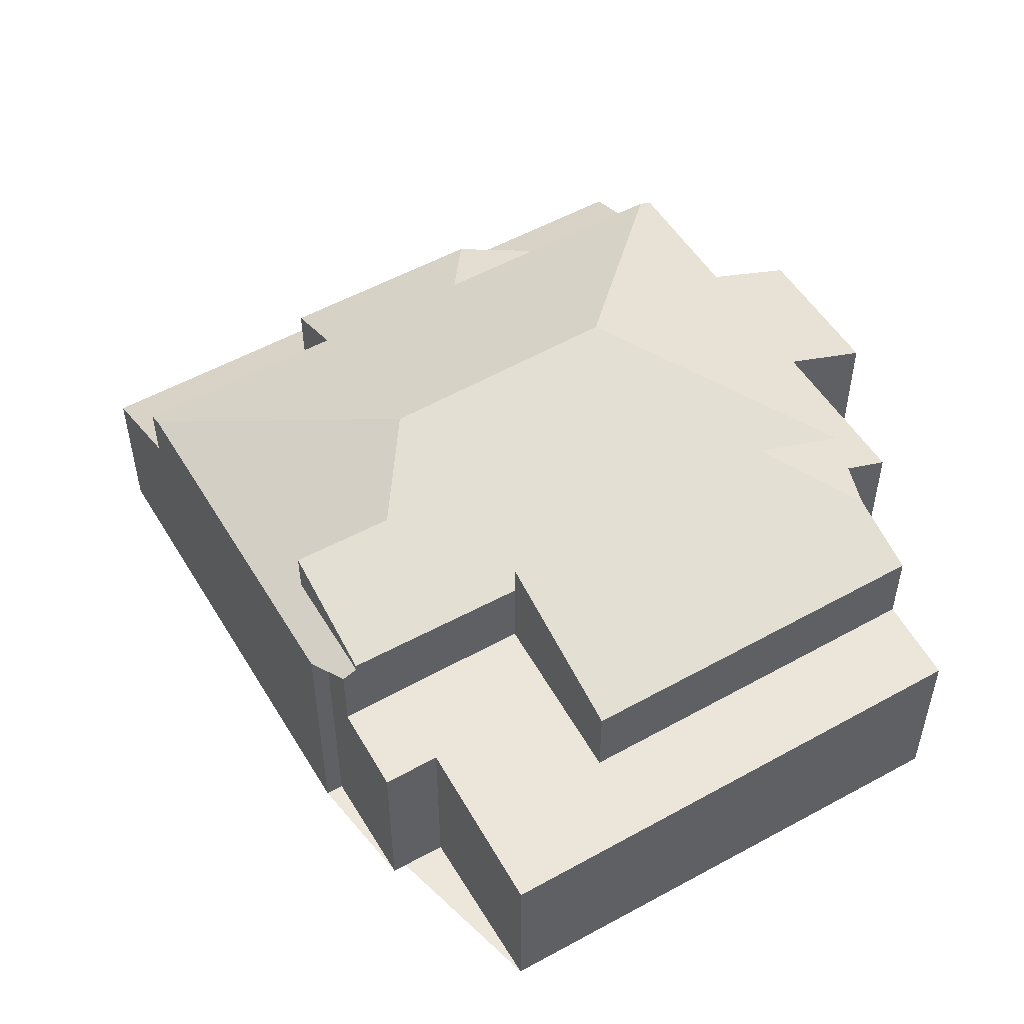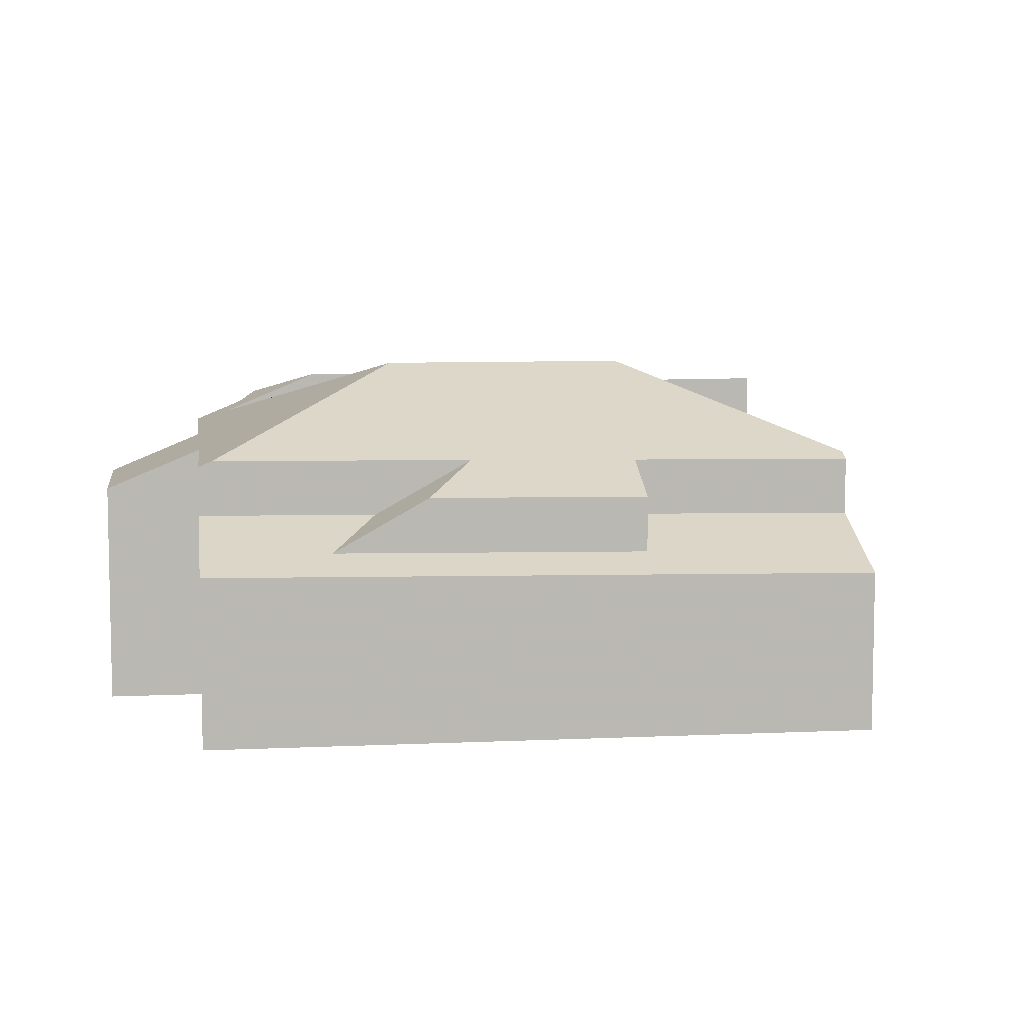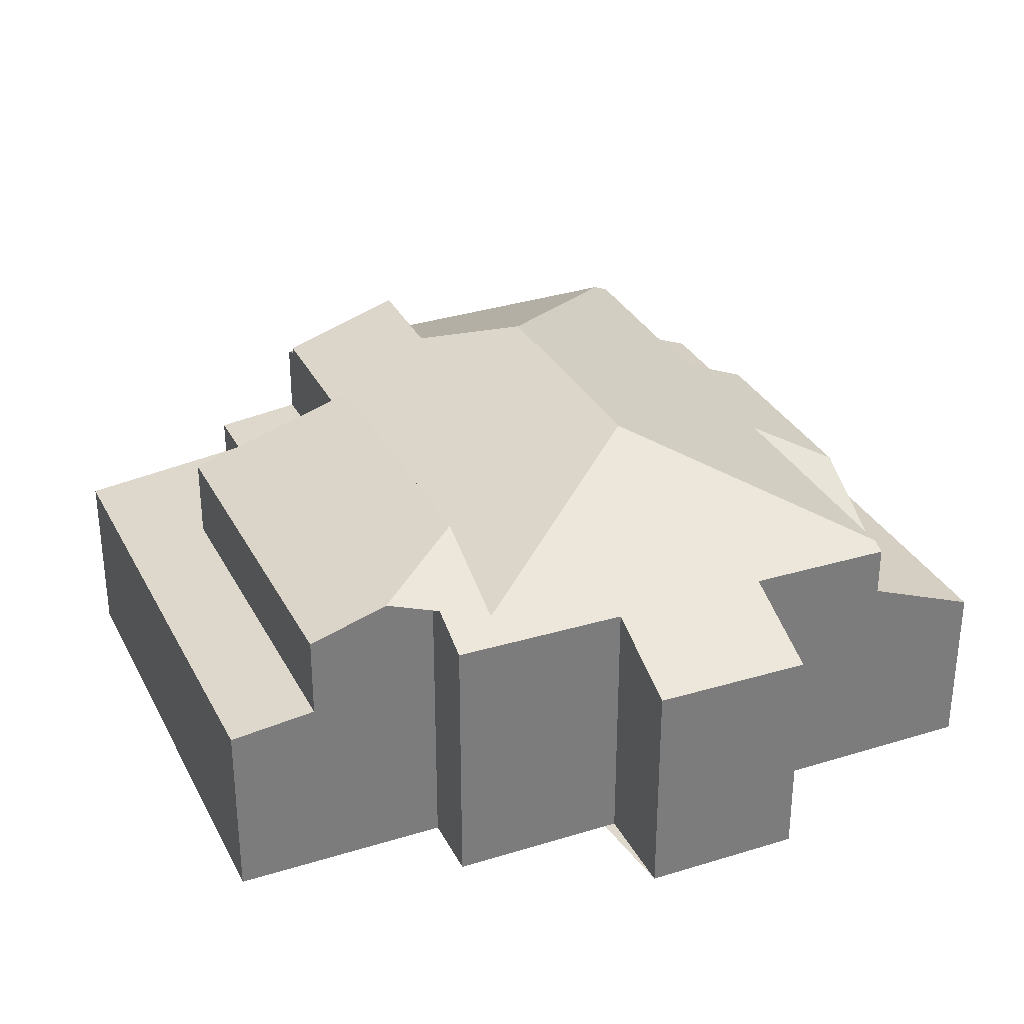
<metadata>
{"format":"obj","ext":"obj","renderer":"f3d","projection":"perspective","resolution":1024,"background":"white","views":[{"elev":52.6,"azim":-9.1,"up":"+Z"},{"elev":7.7,"azim":-166.2,"up":"+Z"},{"elev":32.1,"azim":87.9,"up":"+Z"}]}
</metadata>
<code>
v 188.9 59.61 5.918
v 175.8 54.52 5.669
v 174.1 58.87 6.159
v 172.7 58.3 6.131
v 166.1 73.76 5.325
v 182.7 80.24 5.559
v 185.2 73.81 8.127
v 187.6 74.75 7.058
v 189.2 70.85 7.106
v 186.8 69.93 8.153
v 188.5 65.61 8.207
v 186.8 64.95 8.956
v 171.5 61.41 8.312
v 171 61.24 8.115
v 167.4 70.57 8.205
v 167.2 70.94 8.038
v 188.4 65.79 8.205
v 180.6 70.28 10.44
v 174.4 67.68 10.43
v 188 61.76 7.081
v 189.1 71.05 7.104
v 186.6 74.36 7.501
v 177.2 75.68 7.84
v 167.2 70.94 7.562
v 183.8 77.42 7.879
v 172.5 73.9 7.757
v 188 61.76 6.16
v 171.8 60.46 6.373
v 168.7 67.1 8.172
v 173.7 64.98 9.73
v 167.2 70.94 6.528
v 183.8 77.42 6.762
v 183 68.91 9.754
v 185.1 74.24 8.121
v 187.3 63.74 8.971
v 188 61.76 8.331
v 180.6 70.28 10.44
v 180.6 70.28 10.44
v 183 68.91 9.754
v 183.5 77.29 8.234
v 187.2 66.47 8.544
v 183.8 77.42 8.081
v 187.3 63.74 8.971
v 184.6 65.44 9.711
v 174.4 67.68 10.43
v 174.4 67.68 10.43
v 167.4 70.57 8.205
v 173.7 64.98 9.73
v 173.6 64.7 9.659
v 171.8 60.46 8.303
v 172.6 60.76 8.64
v 175.4 68.1 10.43
v 179.4 75.7 6.7
v 177.2 75.68 7.84
v 175.4 68.1 10.43
v 177.4 66.55 9.74
v 177.5 77.01 7.386
v 179.9 77.94 5.957
v 186.8 61.27 6.136
v 185.2 60.64 7.1
v 180.8 63.97 8.586
v 180.2 79.25 5.523
v 177 74.75 8.156
v 177.6 75.01 7.761
v 188.1 59.3 5.903
v 183.3 59.89 8.243
v 179.1 63.3 9.609
v 181.7 76.6 8.213
v 177.4 68.93 10.43
v 177.4 68.93 10.43
v 179.6 67.48 9.745
v 183.5 65.01 8.568
v 185.3 60.69 8.28
v 180.8 63.95 9.64
v 188 61.76 7.197
v 182.6 76.95 7.856
v 183.8 77.42 7.379
v 182.5 76.93 6.744
v 180.7 74.87 8.713
v 182.9 79.87 5.714
v 187.3 61.47 7.086
v 186.5 61.15 7.821
v 180.9 76.29 8.203
v 180.2 70.08 10.44
v 180.2 70.08 10.44
v 181.6 68.31 9.75
v 188 61.76 6.413
v 184.1 65.27 8.564
v 185.9 60.94 8.292
v 182.9 64.78 9.68
v 181.3 76.45 7.832
v 173.6 68.03 10.16
v 175 74.85 7.801
v 175.5 65.72 9.735
v 174.2 66.71 10.18
v 177.6 77.04 5.925
v 175.2 76.13 7.359
v 183.2 59.86 7.113
v 184.8 60.5 6.098
v 178.8 63.18 8.599
v 177.8 78.33 5.49
v 173.6 68.03 10.16
v 174.2 66.71 10.18
v 186.2 58.55 5.866
v 181.4 59.16 8.208
v 177.2 62.56 9.574
v 183 77.1 6.75
v 187.9 66.1 8.359
v 188.1 65.48 8.358
v 184.7 73.44 8.367
v 182.6 77.86 6.419
v 181.7 79.84 5.545
v 183.1 77.15 7.866
v 183.1 77.14 7.666
v 183.1 77.16 8.23
v 183.3 76.85 8.371
v 183.3 76.85 8.371
v 179.4 75.7 6.7
v 172.8 73.11 6.606
v 177 74.75 8.156
v 174.8 73.9 8.129
v 179.4 75.7 6.7
v 177.6 75.01 7.761
v 180.9 76.29 8.203
v 181.7 76.6 8.213
v 183.8 77.42 6.762
v 183 77.1 6.75
v 183.5 77.29 8.234
v 183.1 77.16 8.23
v 182.5 76.93 6.744
v 183.5 77.29 8.234
v 183.8 77.42 8.081
v 177 74.75 8.156
v 172.8 73.11 8.105
v 172.8 73.11 7.668
v 167.2 70.94 8.038
v 167.2 70.94 6.528
v 187.5 66.32 8.467
v 187.9 65.37 8.479
v 184.7 73.4 8.379
v 183.2 77.2 6.754
v 183.3 76.97 8.334
v 183.2 77.2 8.231
v 182.7 78.57 6.171
v 182.1 80.02 5.551
v 183.2 77.2 6.754
v 183.2 77.2 7.869
v 183.2 77.2 7.603
v 183.2 77.2 8.231
v 183.3 76.97 8.334
v 184.4 74.26 8.368
v 175.2 68.01 10.43
v 176 65.95 9.736
v 174.1 70.75 9.222
v 173.2 73.26 8.11
v 179 58.24 5.988
v 172.5 75.04 5.853
v 175.2 68.01 10.43
v 176.4 65.02 9.423
v 177.4 62.41 9.515
v 177.3 62.6 9.576
v 177.3 62.6 9.508
v 172.9 74.05 7.764
v 172.5 75.04 7.325
v 179 58.24 7.14
v 177.3 62.6 8.609
v 172.1 76.08 5.409
v 179.9 56.09 5.746
v 179 58.24 8.164
v 174 69.98 9.486
v 172.8 73.11 8.105
v 172.8 73.11 6.606
v 178.6 58.09 5.98
v 176.9 62.45 6.47
v 172.1 74.88 5.847
v 174.8 67.85 10.43
v 175.7 65.51 9.643
v 175.6 65.79 9.735
v 172.5 73.9 7.757
v 172.1 74.88 7.32
v 178.6 58.09 7.143
v 176.9 62.45 8.611
v 171.7 75.92 5.403
v 179.5 55.94 5.739
v 178.6 58.09 8.157
v 176.9 62.45 9.569
v 172.8 73.11 6.606
v 172.8 73.11 8.105
v 172.8 73.11 7.668
v 174.8 67.85 10.43
v 169.9 66.61 8.529
v 168.5 70.1 8.563
v 168.5 70.1 8.563
v 168 71.27 8.048
v 168 71.27 6.54
v 172.2 60.61 6.38
v 171 63.68 8.5
v 172.2 60.61 8.471
v 167 74.08 5.337
v 173.1 58.45 6.138
v 171 63.68 9.676
v 172.2 60.61 8.642
v 168 71.27 6.54
v 168 71.27 8.048
v 168 71.27 7.578
v 170.8 61.84 8.121
v 171.6 62.16 8.486
v 185.4 67.54 9.074
v 171.6 62.16 9.164
v 186.8 68.09 8.445
v 171.6 62.16 8.486
v 187 68.17 8.361
v 176.7 64.15 9.131
v 176.3 64 9.133
v 173.1 62.75 9.154
v 181.7 66.12 9.098
v 179.3 65.15 9.114
v 187.4 68.33 8.173
v 171.6 62.16 9.164
v 183 66.62 9.09
v 177.2 64.36 9.127
v 185.4 67.54 9.074
v 178.6 58.09 5.98
v 178.6 58.09 7.143
v 178.6 58.09 8.157
v 179 58.24 5.988
v 178.6 58.09 5.98
v 175 56.67 5.911
v 178.6 58.09 8.157
v 188 61.76 6.16
v 186.8 61.27 6.136
v 185.3 60.69 8.28
v 183.3 59.89 8.243
v 179 58.24 8.164
v 185.9 60.94 8.292
v 184.8 60.5 6.098
v 181.4 59.16 8.208
v 188 61.76 8.331
v 185.3 73.86 8.069
v 186.9 69.96 8.118
v 175.2 76.13 7.359
v 177.5 77.01 7.386
v 177.5 77.01 7.386
v 172.1 74.88 7.32
v 177.6 77.04 5.925
v 179.9 77.94 5.957
v 172.1 74.88 7.32
v 172.5 75.04 7.325
v 179.9 77.94 5.957
v 172.1 74.88 5.847
v 172.1 74.88 5.847
v 172.5 75.04 5.853
v 167.4 73.04 5.781
v 182.6 78.98 5.995
v 182.8 79.06 5.998
v 183.1 79.2 6.003
v 182.2 78.83 5.99
v 166.5 72.72 5.769
v 185.5 73.92 8.003
v 187 70.02 8.052
v 187 74.5 7.348
v 187.5 73.22 7.364
v 188.5 70.6 7.396
v 171 63.68 8.5
v 170.2 63.36 8.135
v 183.6 68.58 9.594
v 171 63.68 9.676
v 186.2 69.61 8.426
v 171 63.68 8.5
v 186.4 69.67 8.363
v 186.8 69.85 8.154
v 175.7 65.52 9.646
v 176.1 65.67 9.643
v 175.7 65.52 9.646
v 173.6 64.7 9.659
v 177.8 66.31 9.632
v 180.1 67.21 9.617
v 171 63.68 9.676
v 181.9 67.94 9.605
v 173.6 64.7 9.659
v 183.6 68.58 9.594
v 172.2 60.61 8.471
v 171.8 60.46 8.303
v 187.2 66.47 8.544
v 184.6 65.44 9.711
v 172.2 60.61 8.642
v 187.4 66.54 8.465
v 172.2 60.61 8.471
v 177.2 62.56 9.574
v 177.3 62.6 9.576
v 176.9 62.45 8.611
v 177.3 62.6 8.609
v 176.9 62.45 6.47
v 172.6 60.76 8.64
v 172.2 60.61 6.38
v 176.9 62.45 9.569
v 180.8 63.97 8.586
v 183.5 65.01 8.568
v 179.1 63.3 9.609
v 180.8 63.95 9.64
v 187.6 66.64 8.36
v 188 66.78 8.192
v 172.2 60.61 8.642
v 184.1 65.27 8.564
v 182.9 64.78 9.68
v 178.8 63.18 8.599
v 171.8 60.46 6.373
v 184.6 65.44 9.711
v 187.2 66.47 8.544
v 176.9 62.45 6.47
v 176.9 62.45 9.569
v 176.9 62.45 8.611
v 188.1 59.3 5.903
v 188.9 59.61 5.918
v 188.9 59.61 1.05
v 188.1 59.3 1.05
v 175 56.67 5.911
v 175.8 54.52 5.669
v 175.8 54.52 1.05
v 175 56.67 1.05
v 173.1 58.45 6.138
v 174.1 58.87 6.159
v 174.1 58.87 1.05
v 173.1 58.45 1.05
v 171.8 60.46 6.373
v 172.7 58.3 6.131
v 172.7 58.3 1.05
v 171.8 60.46 1.05
v 167 74.08 5.337
v 166.1 73.76 5.325
v 166.1 73.76 1.05
v 167 74.08 1.05
v 182.9 79.87 5.714
v 182.7 80.24 5.559
v 182.7 80.24 1.05
v 182.9 79.87 1.05
v 185.3 73.86 8.069
v 185.2 73.81 8.127
v 185.2 73.81 1.05
v 185.3 73.86 1.05
v 189.1 71.05 7.104
v 187.6 74.75 7.058
v 187.6 74.75 1.05
v 189.1 71.05 1.05
v 188.5 70.6 7.396
v 189.2 70.85 7.106
v 189.2 70.85 1.05
v 188.5 70.6 1.05
v 186.8 69.85 8.154
v 186.8 69.93 8.153
v 186.8 69.93 1.05
v 186.8 69.85 1.05
v 188.1 65.48 8.358
v 188.5 65.61 8.207
v 188.5 65.61 1.05
v 188.1 65.48 1.05
v 187.3 63.74 8.971
v 186.8 64.95 8.956
v 186.8 64.95 1.05
v 187.3 63.74 1.05
v 171 61.24 8.115
v 171.5 61.41 8.312
v 171.5 61.41 1.05
v 171 61.24 1.05
v 170.8 61.84 8.121
v 171 61.24 8.115
v 171 61.24 1.05
v 170.8 61.84 1.05
v 188.5 65.61 8.207
v 188.4 65.79 8.205
v 188.4 65.79 1.05
v 188.5 65.61 1.05
v 189.2 70.85 7.106
v 189.1 71.05 7.104
v 189.1 71.05 1.05
v 189.2 70.85 1.05
v 187 74.5 7.348
v 186.6 74.36 7.501
v 186.6 74.36 1.05
v 187 74.5 1.05
v 167.4 70.57 8.205
v 168.7 67.1 8.172
v 168.7 67.1 1.05
v 167.4 70.57 1.05
v 185.2 73.81 8.127
v 185.1 74.24 8.121
v 185.1 74.24 1.05
v 185.2 73.81 1.05
v 188 61.76 8.331
v 187.3 63.74 8.971
v 187.3 63.74 1.05
v 188 61.76 1.05
v 167.2 70.94 8.038
v 167.4 70.57 8.205
v 167.4 70.57 1.05
v 167.2 70.94 1.05
v 181.7 79.84 5.545
v 180.2 79.25 5.523
v 180.2 79.25 1.05
v 181.7 79.84 1.05
v 186.2 58.55 5.866
v 188.1 59.3 5.903
v 188.1 59.3 1.05
v 186.2 58.55 1.05
v 183.1 79.2 6.003
v 182.9 79.87 5.714
v 182.9 79.87 1.05
v 183.1 79.2 1.05
v 180.2 79.25 5.523
v 177.8 78.33 5.49
v 177.8 78.33 1.05
v 180.2 79.25 1.05
v 179.9 56.09 5.746
v 186.2 58.55 5.866
v 186.2 58.55 1.05
v 179.9 56.09 1.05
v 187.9 65.37 8.479
v 188.1 65.48 8.358
v 188.1 65.48 1.05
v 187.9 65.37 1.05
v 182.1 80.02 5.551
v 181.7 79.84 5.545
v 181.7 79.84 1.05
v 182.1 80.02 1.05
v 185.1 74.24 8.121
v 183.8 77.42 8.081
v 183.8 77.42 1.05
v 185.1 74.24 1.05
v 166.5 72.72 5.769
v 167.2 70.94 6.528
v 167.2 70.94 1.05
v 166.5 72.72 1.05
v 186.8 64.95 8.956
v 187.9 65.37 8.479
v 187.9 65.37 1.05
v 186.8 64.95 1.05
v 182.7 80.24 5.559
v 182.1 80.02 5.551
v 182.1 80.02 1.05
v 182.7 80.24 1.05
v 177.8 78.33 5.49
v 172.1 76.08 5.409
v 172.1 76.08 1.05
v 177.8 78.33 1.05
v 179.5 55.94 5.739
v 179.9 56.09 5.746
v 179.9 56.09 1.05
v 179.5 55.94 1.05
v 172.1 76.08 5.409
v 171.7 75.92 5.403
v 171.7 75.92 1.05
v 172.1 76.08 1.05
v 175.8 54.52 5.669
v 179.5 55.94 5.739
v 179.5 55.94 1.05
v 175.8 54.52 1.05
v 171.7 75.92 5.403
v 167 74.08 5.337
v 167 74.08 1.05
v 171.7 75.92 1.05
v 172.7 58.3 6.131
v 173.1 58.45 6.138
v 173.1 58.45 1.05
v 172.7 58.3 1.05
v 170.2 63.36 8.135
v 170.8 61.84 8.121
v 170.8 61.84 1.05
v 170.2 63.36 1.05
v 188 66.78 8.192
v 187.4 68.33 8.173
v 187.4 68.33 1.05
v 188 66.78 1.05
v 174.1 58.87 6.159
v 175 56.67 5.911
v 175 56.67 1.05
v 174.1 58.87 1.05
v 188.9 59.61 5.918
v 188 61.76 6.16
v 188 61.76 1.05
v 188.9 59.61 1.05
v 185.5 73.92 8.003
v 185.3 73.86 8.069
v 185.3 73.86 1.05
v 185.5 73.92 1.05
v 186.8 69.93 8.153
v 186.9 69.96 8.118
v 186.9 69.96 1.05
v 186.8 69.93 1.05
v 183.8 77.42 6.762
v 183.1 79.2 6.003
v 183.1 79.2 1.05
v 183.8 77.42 1.05
v 166.1 73.76 5.325
v 166.5 72.72 5.769
v 166.5 72.72 1.05
v 166.1 73.76 1.05
v 186.6 74.36 7.501
v 185.5 73.92 8.003
v 185.5 73.92 1.05
v 186.6 74.36 1.05
v 186.9 69.96 8.118
v 187 70.02 8.052
v 187 70.02 1.05
v 186.9 69.96 1.05
v 187.6 74.75 7.058
v 187 74.5 7.348
v 187 74.5 1.05
v 187.6 74.75 1.05
v 187 70.02 8.052
v 188.5 70.6 7.396
v 188.5 70.6 1.05
v 187 70.02 1.05
v 168.7 67.1 8.172
v 170.2 63.36 8.135
v 170.2 63.36 1.05
v 168.7 67.1 1.05
v 187.4 68.33 8.173
v 186.8 69.85 8.154
v 186.8 69.85 1.05
v 187.4 68.33 1.05
v 171.5 61.41 8.312
v 171.8 60.46 8.303
v 171.8 60.46 1.05
v 171.5 61.41 1.05
v 188.4 65.79 8.205
v 188 66.78 8.192
v 188 66.78 1.05
v 188.4 65.79 1.05
v 171.5 61.41 1.05
v 171 61.24 1.05
v 166.1 73.76 1.05
v 182.7 80.24 1.05
v 185.2 73.81 1.05
v 187.6 74.75 1.05
v 189.2 70.85 1.05
v 186.8 69.93 1.05
v 188.5 65.61 1.05
v 186.8 64.95 1.05
v 188.9 59.61 1.05
v 175.8 54.52 1.05
v 174.1 58.87 1.05
v 172.7 58.3 1.05
f 262 22 261
f 283 13 14 206 207 282
f 121 93 54 120
f 242 54 93 241
f 152 52 56 153
f 97 57 58 96
f 99 59 60 98
f 284 208 210 287
f 288 211 209 286
f 191 29 15 192
f 107 78 91 76 114
f 276 217 221 159 273
f 140 33 18 117 151
f 98 60 66 105
f 161 67 61 100 162
f 83 68 76 91
f 201 49 197
f 202 51 198
f 275 215 219 278
f 85 70 79
f 86 71 69 84
f 81 60 59 27 87
f 203 31 24 205
f 279 220 216 277
f 89 73 82
f 88 72 74 90
f 205 24 16 204
f 71 56 52 69
f 255 144 254
f 277 216 217 276
f 82 73 66 60 81
f 72 61 67 74
f 114 76 113
f 113 76 68 115
f 256 126 141 144 255
f 81 20 75 82
f 84 37 39 86
f 87 20 81
f 82 75 36 89
f 90 44 41 88
f 78 53 64 91
f 91 64 63 83
f 163 93 121 155
f 241 93 163 248
f 94 48 95
f 164 97 96 157
f 156 99 98 165
f 102 19 103
f 213 159 221
f 234 160 237
f 165 98 105 169
f 162 100 166
f 108 17 11 109
f 301 212 218 302
f 257 111 130 122 246
f 148 114 113 147
f 147 113 115 149
f 130 111 127
f 146 107 114 148
f 151 117 150
f 154 121 120 55 158
f 124 79 70 55 120
f 125 79 124
f 143 128 142
f 129 116 38 85 79 125
f 133 23 123
f 135 26 134
f 155 121 154
f 138 108 109 139
f 287 210 212 301
f 142 116 129 143
f 254 144 111 257
f 141 127 111 144
f 147 25 77 148
f 149 40 42 25 147
f 148 77 32 146
f 150 131 132 34 110 151
f 281 222 220 279
f 151 110 140
f 190 152 153 178
f 171 155 154 170
f 170 154 158 176
f 273 159 177 272
f 162 106 161
f 179 163 155 171
f 248 163 179 247
f 180 164 157 175
f 173 156 165 181
f 214 177 159 213
f 289 160 234 229 296
f 181 165 169 185
f 186 106 162 166 182
f 194 171 170 92 193
f 176 46 92 170
f 272 177 274
f 198 51 182 174 196
f 251 172 195 253
f 274 177 214 215 275
f 178 94 95 45 190
f 192 102 103 30 191
f 193 47 136 194
f 196 28 50 198
f 253 195 137 258
f 205 189 187 203
f 204 188 189 205
f 265 29 191 264
f 266 33 140 268
f 290 160 289
f 268 140 110 270
f 293 227 228 3 200 295
f 300 232 233 299
f 270 110 34 7 239 240 10 271
f 305 235 232 300
f 299 233 237 160 290
f 264 191 30 280
f 295 200 4 307
f 308 43 238 235 305
f 226 168 184 227
f 227 184 2 228
f 230 1 65 231
f 231 65 104 236
f 236 104 168 226
f 260 240 239 259
f 245 101 62 246
f 249 118 123 23 243
f 244 26 135 119 250
f 251 183 167 252
f 253 199 183 251
f 254 145 6 80 255
f 255 80 256
f 246 62 112 257
f 258 5 199 253
f 252 167 101 245
f 257 112 145 254
f 263 260 259 22 262
f 261 8 21 262
f 262 21 9 263
f 264 207 206 265
f 268 210 208 266
f 267 209 211 269
f 270 212 210 268
f 271 218 212 270
f 272 178 153 273
f 274 94 178 272
f 275 48 94 274
f 276 56 71 277
f 277 71 86 279
f 273 153 56 276
f 279 86 39 281
f 284 138 139 12 35 285
f 287 138 284
f 291 214 213 292
f 294 215 214 291
f 297 217 216 298
f 301 108 138 287
f 302 17 108 301
f 303 219 215 294
f 298 216 220 304
f 306 221 217 297
f 292 213 221 306
f 304 220 222 309
f 311 225 224 312
f 312 224 223 310
f 314 315 316 313
f 318 319 320 317
f 322 323 324 321
f 326 327 328 325
f 330 331 332 329
f 334 335 336 333
f 338 339 340 337
f 342 343 344 341
f 346 347 348 345
f 350 351 352 349
f 354 355 356 353
f 358 359 360 357
f 362 363 364 361
f 366 367 368 365
f 370 371 372 369
f 374 375 376 373
f 378 379 380 377
f 382 383 384 381
f 386 387 388 385
f 390 391 392 389
f 394 395 396 393
f 398 399 400 397
f 402 403 404 401
f 406 407 408 405
f 410 411 412 409
f 414 415 416 413
f 418 419 420 417
f 422 423 424 421
f 426 427 428 425
f 430 431 432 429
f 434 435 436 433
f 438 439 440 437
f 442 443 444 441
f 446 447 448 445
f 450 451 452 449
f 454 455 456 453
f 458 459 460 457
f 462 463 464 461
f 466 467 468 465
f 470 471 472 469
f 474 475 476 473
f 478 479 480 477
f 482 483 484 481
f 486 487 488 485
f 490 491 492 489
f 494 495 496 493
f 498 499 500 497
f 502 503 504 501
f 506 507 508 505
f 510 511 512 509
f 514 515 516 513
f 518 519 520 517
f 522 523 524 521
f 526 527 528 525
f 530 531 532 533 534 535 536 537 538 539 540 541 542 529

</code>
